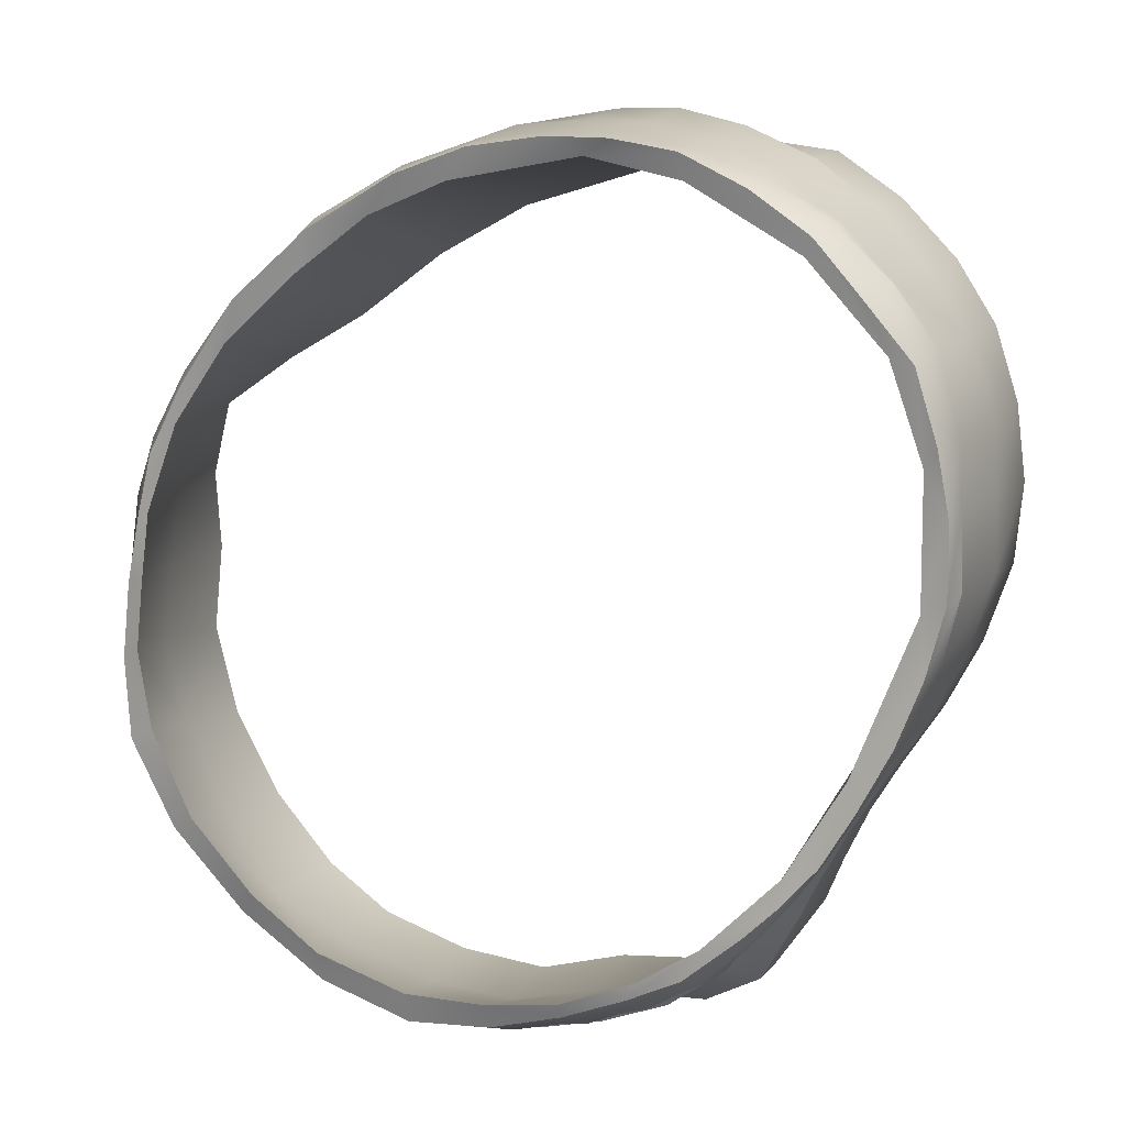
<metadata>
{"format":"obj","ext":"obj","renderer":"f3d","projection":"perspective","resolution":1024,"background":"white","views":[{"elev":77.0,"azim":-135.2,"up":"+Y"}]}
</metadata>
<code>
g n_hat_sylveonitems_mesh
v -0.0216 91.91 -6.685
v -0.06474 90.71 -5.837
v -1.136 90.78 -5.76
v -1.179 92 -6.466
v -2.277 90.94 -5.363
v -1.156 93.29 -6.861
v 0.02145 93.16 -6.937
v -2.366 93.52 -6.432
v -2.403 92.23 -6.025
v -3.263 91.21 -4.789
v -3.247 93.89 -5.807
v -3.375 92.53 -5.429
v -3.962 91.61 -3.908
v -4.09 92.94 -4.597
v -3.936 94.24 -5.14
v -4.706 93.42 -3.792
v -4.826 92.07 -3.17
v -4.975 93.91 -2.981
v -4.44 94.74 -4.326
v -5.231 92.43 -2.634
v -4.751 95.26 -3.496
v -4.766 93.27 -1.169
v -4.882 96.01 -2.246
v -4.859 94.62 -1.769
v -4.528 93.97 0.06433
v -4.534 95.4 -0.4709
v -4.65 96.81 -0.9426
v -4.046 94.92 2
v -4.054 96.37 1.432
v -3.93 97.81 0.9256
v -3.083 95.68 3.423
v -2.932 97.07 2.75
v -2.799 98.46 2.07
v -1.691 96.24 4.08
v -1.616 98.85 2.662
v -1.645 97.51 3.61
v -0.05446 96.29 4.46
v -0.068 97.68 3.865
v -0.07565 98.96 2.828
v 1.682 96.15 4.16
v 1.626 98.81 2.548
v 1.637 97.46 3.406
v 2.81 95.68 3.289
v 2.783 98.47 2.031
v 2.779 97.07 2.657
v 3.768 94.99 1.991
v 3.852 96.38 1.375
v 3.931 97.8 0.8037
v 4.26 94.38 0.8543
v 4.343 95.82 0.3784
v 4.602 95.21 -0.7931
v 4.466 97.26 -0.08096
v 4.571 93.74 -0.3878
v 4.746 96.66 -1.146
v 5.003 93.13 -1.411
v 4.932 95.94 -2.293
v 4.923 94.53 -1.882
v 5.309 92.56 -2.408
v 4.803 95.27 -3.412
v 4.998 93.93 -2.917
v 4.87 92 -3.182
v 4.375 94.63 -4.433
v 4.662 93.32 -3.836
v 4.13 91.65 -3.821
v 3.856 94.25 -5.105
v 4.099 92.89 -4.583
v 3.483 92.55 -5.347
v 3.421 91.28 -4.667
v 2.542 92.18 -5.925
v 3.321 93.87 -5.767
v 2.414 90.84 -5.278
v 2.505 93.51 -6.348
v 1.189 90.73 -5.676
v 1.313 93.27 -6.8
v 1.289 91.97 -6.396
v -0.06474 90.71 -5.837
v -0.0216 91.91 -6.685
v 0.02145 93.16 -6.937
v -0.0004066 91.15 -6.475
v 0.0008455 90.31 -5.924
v 1.572 91.18 -6.317
v 1.553 90.39 -5.72
v 2.853 91.38 -5.843
v 2.865 90.63 -5.332
v 3.83 91.63 -5.028
v 3.749 90.97 -4.638
v 4.428 92.08 -4.16
v 4.481 91.41 -3.81
v 5.142 91.76 -3.224
v 5.176 92.47 -3.578
v 5.557 93.08 -2.925
v 5.56 92.12 -2.59
v 5.494 92.98 -1.672
v 5.421 93.83 -2.122
v 5.18 94.86 -1.021
v 5.191 93.97 -0.5364
v 5.347 92.67 -1.62
v 5.01 93.64 -0.4472
v 4.929 93.39 -0.3913
v 5.174 96.23 -1.712
v 4.956 97.02 -0.7042
v 5.169 96.31 -1.876
v 4.995 96.96 -0.4981
v 4.492 97.7 0.4276
v 4.54 97.54 0.6297
v 3.98 98.14 1.196
v 3.969 97.93 1.469
v 3.279 98.25 2.124
v 3.297 98.51 1.862
v 2.639 98.78 2.321
v 4.047 97.1 2.119
v 2.623 98.5 2.605
v 1.841 98.74 2.954
v 1.879 99.01 2.705
v 0.9472 99.12 2.921
v 2.672 97.79 3.137
v 3.338 97.48 2.711
v 0.9514 98.87 3.246
v 1.882 98.08 3.438
v -0.01278 98.96 3.385
v -0.01252 99.14 3.016
v -0.9542 99.06 2.897
v -1.011 98.86 3.348
v -1.915 98.97 2.767
v -1.947 98.69 3.206
v -2.762 98.7 2.302
v -1.011 98.64 3.447
v -0.01744 98.52 3.603
v -0.01125 97.55 4.377
v 0.9603 98.37 3.613
v -2.813 98.47 2.682
v -3.454 98.42 1.817
v -3.44 98.22 2.089
v -4.087 98.07 1.167
v -2.859 97.43 3.469
v -4.09 97.89 1.469
v -4.494 97.64 0.4238
v -4.527 97.52 0.6923
v -1.976 97.6 3.92
v -3.534 97.17 2.82
v -4.09 97.89 1.469
v 0.9845 97.47 4.329
v -1.042 97.62 4.197
v -2.864 96.61 4.061
v -4.178 96.84 2.181
v -4.527 97.52 0.6923
v -4.608 96.41 1.276
v -1.077 96.79 4.842
v -3.603 96.34 3.45
v -4.198 95.98 2.69
v -4.588 95.44 1.821
v -4.396 95.1 1.858
v -4.005 95.65 2.698
v -3.462 96.04 3.415
v -2.722 96.33 3.973
v -2.001 96.77 4.559
v -1.915 96.54 4.425
v -1.054 96.63 4.821
v -0.008955 96.7 4.983
v -1.915 96.09 4.541
v -2.722 96.33 3.973
v -1.006 96.25 4.852
v -2.715 95.84 4.099
v -3.462 96.04 3.415
v -3.413 95.55 3.557
v -4.005 95.65 2.698
v -3.964 95.18 2.93
v -4.396 95.1 1.858
v -4.396 94.72 2.042
v -0.004539 96.33 4.931
v 1.02 96.24 4.799
v 1.049 96.49 4.939
v 1.896 96.11 4.526
v 0.986 97.33 4.358
v 1.942 97.04 4.175
v 2.701 96.68 3.795
v 2.731 95.84 4.095
v 3.366 95.6 3.599
v 3.327 96.3 3.357
v 3.994 95.78 2.686
v 3.991 95.16 2.846
v 4.393 94.71 2.026
v 4.416 95.21 1.905
v 4.78 94.47 0.7659
v 4.683 94.07 0.8498
v 5.01 93.64 -0.4472
v 4.929 93.39 -0.3913
v 4.949 94.82 0.6534
v 5.191 93.97 -0.5364
v 5.18 94.86 -1.021
v 4.975 95.76 0.1393
v 4.579 95.59 1.814
v 4.416 95.21 1.905
v 4.602 96.54 1.242
v 4.105 96.17 2.667
v 3.994 95.78 2.686
v 3.422 96.64 3.32
v 3.327 96.3 3.357
v 4.934 96.48 -0.2608
v 4.995 96.96 -0.4981
v 4.975 95.76 0.1393
v 5.035 95.72 -1.47
v 5.174 96.23 -1.712
v 5.021 95.49 -1.373
v 5.18 94.86 -1.021
v 5.035 95.72 -1.47
v 2.77 96.97 3.782
v 2.701 96.68 3.795
v 1.949 97.27 4.097
v 1.942 97.04 4.175
v 0.986 97.33 4.358
v 1.572 91.18 -6.317
v 0.001559 91.33 -6.44
v -0.0004066 91.15 -6.475
v 1.524 91.41 -6.314
v 2.853 91.38 -5.843
v 2.778 91.66 -5.831
v 3.83 91.63 -5.028
v 3.725 91.99 -5.094
v 4.428 92.08 -4.16
v 4.275 92.47 -4.364
v 5.176 92.47 -3.578
v 4.852 93.05 -3.751
v 5.557 93.08 -2.925
v 4.852 93.05 -3.751
v 5.161 93.64 -3.176
v 5.108 94.38 -2.444
v 5.421 93.83 -2.122
v 5.021 95.49 -1.373
v 5.18 94.86 -1.021
v 5.035 95.72 -1.47
v 5.168 94.9 -2.601
v 5.108 94.38 -2.444
v 5.116 94.25 -3.418
v 5.161 93.64 -3.176
v 4.873 93.63 -4.083
v 4.852 93.05 -3.751
v 4.383 92.97 -4.804
v 4.275 92.47 -4.364
v 3.725 91.99 -5.094
v 3.826 92.47 -5.464
v 2.778 91.66 -5.831
v 2.872 92.11 -6.101
v 1.576 91.72 -6.557
v 1.524 91.41 -6.314
v -0.001656 91.56 -6.686
v 0.001559 91.33 -6.44
v 1.576 91.72 -6.557
v 6.414e-05 91.8 -6.685
v -0.001656 91.56 -6.686
v 1.504 91.95 -6.522
v -0.002724 92.21 -6.864
v 2.872 92.11 -6.101
v 1.506 92.31 -6.718
v 2.79 92.29 -6.057
v 3.826 92.47 -5.464
v 2.832 92.68 -6.296
v 3.681 92.63 -5.364
v 4.234 93.03 -4.813
v 4.383 92.97 -4.804
v 4.873 93.63 -4.083
v 4.787 93.7 -4.076
v 5.116 94.25 -3.418
v 3.686 93.03 -5.589
v 4.234 93.03 -4.813
v 4.292 93.45 -4.989
v 4.787 93.7 -4.076
v 4.752 94.03 -4.222
v 5.116 94.25 -3.418
v 5.107 94.48 -3.531
v 5.168 94.9 -2.601
v 5.207 95.05 -2.677
v 5.035 95.72 -1.47
v 5.207 95.05 -2.677
v 5.174 96.23 -1.712
v 5.199 95.39 -2.859
v 5.169 96.31 -1.876
v 5.038 95.55 -3.059
v 5.038 94.76 -3.679
v 5.107 94.48 -3.531
v 4.833 94.99 -3.887
v 4.752 94.03 -4.222
v 4.751 94.26 -4.335
v 4.476 94.57 -4.515
v 4.231 93.76 -5.047
v 4.292 93.45 -4.989
v 4.022 94.09 -5.221
v 3.686 93.03 -5.589
v 3.658 93.26 -5.742
v 3.442 93.6 -5.952
v 2.821 92.89 -6.434
v 2.64 93.33 -6.626
v 1.428 93.03 -7.043
v 1.49 92.5 -6.865
v -0.006561 92.86 -7.172
v 1.506 92.31 -6.718
v -0.006696 92.36 -7.04
v -0.002724 92.21 -6.864
v 0.0008455 90.31 -5.924
v -0.0004066 91.15 -6.475
v -1.554 90.39 -5.722
v -1.576 91.18 -6.327
v -2.865 91.39 -5.848
v -2.875 90.63 -5.336
v -3.866 91.64 -5.031
v -3.779 91.04 -4.581
v -4.474 92.09 -4.176
v -4.515 91.42 -3.817
v -5.143 91.77 -3.248
v -5.185 92.48 -3.63
v -5.521 93.09 -2.975
v -5.518 92.13 -2.615
v -5.403 92.83 -1.583
v -5.335 93.84 -2.142
v -5.241 92.68 -1.603
v -5.183 94.36 -1.617
v -5.208 93.26 -1.068
v -4.984 93.13 -1.062
v -4.821 93.58 -0.4258
v -5.019 93.81 -0.4489
v -5.047 94.91 -1.032
v -4.908 94.29 0.1636
v -4.937 95.43 -0.3805
v -4.749 93.94 0.1813
v -4.795 94.92 0.9956
v -4.84 95.98 0.4462
v -4.588 95.44 1.821
v -4.608 96.41 1.276
v -4.396 95.1 1.858
v -4.608 94.59 1.054
v -4.758 93.74 0.2624
v -4.594 94.25 1.187
v -4.396 94.72 2.042
v -4.396 95.1 1.858
v -4.863 93.4 -0.3483
v -4.984 93.13 -1.062
v -5.056 93.03 -0.9987
v -5.241 92.68 -1.603
v -4.527 97.52 0.6923
v -4.84 95.98 0.4462
v -4.785 96.84 -0.01531
v -4.888 96.15 -0.7827
v -4.937 95.43 -0.3805
v -4.937 95.58 -1.412
v -5.047 94.91 -1.032
v -4.979 95.76 -1.485
v -5.183 94.36 -1.617
v -4.979 95 -1.958
v -5.035 94.46 -2.475
v -5.335 93.84 -2.142
v -5.521 93.09 -2.975
v -5.134 93.65 -3.244
v -4.884 93.07 -3.782
v -5.185 92.48 -3.63
v -4.788 97.09 -0.1322
v -4.793 97.22 -0.3422
v -4.494 97.64 0.4238
v -4.993 96.76 -1.156
v -4.984 96.68 -0.9984
v -4.888 96.15 -0.7827
v -5.124 96.23 -1.715
v -5.122 96.32 -1.879
v -5.106 95.94 -2.479
v -5.172 95.84 -2.321
v -5.099 95.4 -2.124
v -5.179 95.4 -2.876
v -5.031 95.56 -3.069
v -5.172 95.05 -2.693
v -5.046 94.76 -3.711
v -5.109 94.49 -3.566
v -4.851 95 -3.91
v -4.784 94.03 -4.254
v -4.779 94.26 -4.37
v -4.508 94.57 -4.538
v -4.268 93.77 -5.07
v -4.333 93.46 -5.011
v -4.055 94.1 -5.24
v -3.719 93.04 -5.596
v -3.686 93.26 -5.752
v -3.465 93.6 -5.961
v -2.834 92.89 -6.439
v -2.651 93.33 -6.631
v -1.433 93.03 -7.051
v -2.845 92.68 -6.3
v -1.495 92.49 -6.876
v -0.006561 92.86 -7.172
v -0.006696 92.36 -7.04
v -1.509 92.31 -6.731
v -0.002724 92.21 -6.864
v -2.803 92.29 -6.061
v -1.509 92.31 -6.731
v -3.72 92.64 -5.365
v -3.719 93.04 -5.596
v -1.506 91.95 -6.536
v -0.002724 92.21 -6.864
v 6.414e-05 91.8 -6.685
v -1.58 91.72 -6.57
v -0.001656 91.56 -6.686
v -2.885 92.11 -6.105
v -3.86 92.47 -5.471
v -4.285 93.03 -4.827
v -4.333 93.46 -5.011
v -4.822 93.71 -4.107
v -4.784 94.03 -4.254
v -5.114 94.26 -3.449
v -5.109 94.49 -3.566
v -4.285 93.03 -4.827
v -4.43 92.98 -4.829
v -4.905 93.64 -4.123
v -4.822 93.71 -4.107
v -5.114 94.26 -3.449
v -5.131 94.83 -2.61
v -5.172 95.05 -2.693
v -5.099 95.4 -2.124
v -5.054 95.23 -2.049
v -4.979 95 -1.958
v -5.035 94.46 -2.475
v -5.114 94.26 -3.449
v -5.134 93.65 -3.244
v -4.905 93.64 -4.123
v -4.884 93.07 -3.782
v -4.43 92.98 -4.829
v -4.321 92.52 -4.287
v -3.764 92 -5.093
v -3.86 92.47 -5.471
v -2.792 91.66 -5.836
v -2.885 92.11 -6.105
v -1.58 91.72 -6.57
v -1.525 91.41 -6.326
v -0.001656 91.56 -6.686
v 0.001559 91.33 -6.44
v -1.576 91.18 -6.327
v -0.0004066 91.15 -6.475
v 0.001559 91.33 -6.44
v -1.525 91.41 -6.326
v -2.865 91.39 -5.848
v -2.792 91.66 -5.836
v -3.866 91.64 -5.031
v -3.764 92 -5.093
v -4.474 92.09 -4.176
v -4.321 92.52 -4.287
v -4.884 93.07 -3.782
v 1.428 93.03 -7.043
v 0.02145 93.16 -6.937
v -0.006561 92.86 -7.172
v 1.313 93.27 -6.8
v 2.505 93.51 -6.348
v 2.64 93.33 -6.626
v 3.442 93.6 -5.952
v 3.321 93.87 -5.767
v 3.856 94.25 -5.105
v 4.022 94.09 -5.221
v 4.476 94.57 -4.515
v 4.375 94.63 -4.433
v 4.803 95.27 -3.412
v 4.833 94.99 -3.887
v 5.038 95.55 -3.059
v 5.169 96.31 -1.876
v 4.932 95.94 -2.293
v 4.746 96.66 -1.146
v 4.956 97.02 -0.7042
v 4.466 97.26 -0.08096
v 4.492 97.7 0.4276
v 3.931 97.8 0.8037
v 3.98 98.14 1.196
v 3.297 98.51 1.862
v 2.783 98.47 2.031
v 2.639 98.78 2.321
v 1.879 99.01 2.705
v 1.626 98.81 2.548
v 0.9472 99.12 2.921
v -0.01252 99.14 3.016
v -0.07565 98.96 2.828
v -1.616 98.85 2.662
v -0.9542 99.06 2.897
v -1.915 98.97 2.767
v -2.799 98.46 2.07
v -2.762 98.7 2.302
v -3.454 98.42 1.817
v -3.93 97.81 0.9256
v -4.087 98.07 1.167
v -4.494 97.64 0.4238
v -4.65 96.81 -0.9426
v -4.793 97.22 -0.3422
v -4.993 96.76 -1.156
v -5.122 96.32 -1.879
v -5.106 95.94 -2.479
v -4.882 96.01 -2.246
v -4.751 95.26 -3.496
v -5.031 95.56 -3.069
v -4.851 95 -3.91
v -4.508 94.57 -4.538
v -4.44 94.74 -4.326
v -3.936 94.24 -5.14
v -4.055 94.1 -5.24
v -3.247 93.89 -5.807
v -3.465 93.6 -5.961
v -2.651 93.33 -6.631
v -2.366 93.52 -6.432
v -1.433 93.03 -7.051
v -1.156 93.29 -6.861
v 0.02145 93.16 -6.937
v -0.006561 92.86 -7.172
v -1.554 90.39 -5.722
v -0.06474 90.71 -5.837
v 0.0008455 90.31 -5.924
v -1.136 90.78 -5.76
v -2.277 90.94 -5.363
v -2.875 90.63 -5.336
v -3.263 91.21 -4.789
v -3.779 91.04 -4.581
v -3.962 91.61 -3.908
v -4.515 91.42 -3.817
v -5.143 91.77 -3.248
v -4.826 92.07 -3.17
v -5.518 92.13 -2.615
v -5.231 92.43 -2.634
v -5.241 92.68 -1.603
v -5.056 93.03 -0.9987
v -4.766 93.27 -1.169
v -4.528 93.97 0.06433
v -4.863 93.4 -0.3483
v -4.758 93.74 0.2624
v -4.594 94.25 1.187
v -4.046 94.92 2
v -4.396 94.72 2.042
v -3.964 95.18 2.93
v -3.413 95.55 3.557
v -3.083 95.68 3.423
v -2.715 95.84 4.099
v -1.915 96.09 4.541
v -1.691 96.24 4.08
v -1.006 96.25 4.852
v -0.004539 96.33 4.931
v -0.05446 96.29 4.46
v 1.682 96.15 4.16
v 1.02 96.24 4.799
v 1.896 96.11 4.526
v 2.81 95.68 3.289
v 2.731 95.84 4.095
v 3.366 95.6 3.599
v 3.768 94.99 1.991
v 3.991 95.16 2.846
v 4.393 94.71 2.026
v 4.683 94.07 0.8498
v 4.26 94.38 0.8543
v 4.571 93.74 -0.3878
v 4.929 93.39 -0.3913
v 5.347 92.67 -1.62
v 5.003 93.13 -1.411
v 5.309 92.56 -2.408
v 5.56 92.12 -2.59
v 5.142 91.76 -3.224
v 4.87 92 -3.182
v 4.13 91.65 -3.821
v 4.481 91.41 -3.81
v 3.749 90.97 -4.638
v 3.421 91.28 -4.667
v 2.414 90.84 -5.278
v 2.865 90.63 -5.332
v 1.553 90.39 -5.72
v 1.189 90.73 -5.676
v -0.06474 90.71 -5.837
v 0.0008455 90.31 -5.924
g n_hat_sylveonitems_mesh_0
f 3 2 1
f 4 3 1
f 5 3 4
f 4 1 6
f 1 7 6
f 4 6 8
f 9 5 4
f 9 4 8
f 10 5 9
f 9 8 11
f 12 10 9
f 12 9 11
f 10 12 13
f 12 11 14
f 12 14 13
f 11 15 14
f 14 16 13
f 14 15 16
f 16 17 13
f 16 18 17
f 15 19 16
f 16 19 18
f 18 20 17
f 19 21 18
f 22 20 18
f 18 21 23
f 24 22 18
f 24 18 23
f 22 24 25
f 24 23 26
f 24 26 25
f 23 27 26
f 28 25 26
f 29 26 27
f 29 28 26
f 30 29 27
f 31 28 29
f 32 29 30
f 32 31 29
f 33 32 30
f 34 31 32
f 32 33 35
f 36 34 32
f 36 32 35
f 34 36 37
f 36 35 38
f 36 38 37
f 35 39 38
f 40 37 38
f 38 39 41
f 42 40 38
f 42 38 41
f 43 40 42
f 42 41 44
f 45 43 42
f 45 42 44
f 46 43 45
f 47 45 44
f 47 46 45
f 48 47 44
f 49 46 47
f 50 47 48
f 50 49 47
f 50 51 49
f 52 50 48
f 50 52 51
f 51 53 49
f 52 54 51
f 55 53 51
f 51 54 56
f 57 55 51
f 57 51 56
f 58 55 57
f 57 56 59
f 60 58 57
f 60 57 59
f 61 58 60
f 60 59 62
f 63 61 60
f 63 60 62
f 64 61 63
f 63 62 65
f 66 64 63
f 66 63 65
f 66 67 64
f 66 65 67
f 67 68 64
f 67 69 68
f 65 70 67
f 67 70 69
f 69 71 68
f 70 72 69
f 73 71 69
f 69 72 74
f 75 73 69
f 75 69 74
f 73 75 76
f 75 77 76
f 75 74 77
f 74 78 77
f 81 80 79
f 80 81 82
f 82 81 83
f 82 83 84
f 84 83 85
f 84 85 86
f 86 85 87
f 88 86 87
f 89 88 87
f 87 90 89
f 89 90 91
f 91 92 89
f 92 91 93
f 91 94 93
f 94 95 93
f 95 96 93
f 92 93 97
f 93 96 97
f 96 98 97
f 98 99 97
f 102 101 100
f 101 103 100
f 103 101 104
f 105 103 104
f 105 104 106
f 107 105 106
f 107 106 108
f 106 109 108
f 108 109 110
f 107 111 105
f 107 108 111
f 112 108 110
f 112 110 113
f 110 114 113
f 113 114 115
f 112 116 108
f 112 113 116
f 108 117 111
f 116 117 108
f 118 113 115
f 113 119 116
f 119 113 118
f 118 115 120
f 115 121 120
f 121 122 120
f 122 123 120
f 122 124 123
f 124 125 123
f 124 126 125
f 123 127 120
f 123 125 127
f 118 120 128
f 127 128 120
f 129 128 127
f 128 129 130
f 130 118 128
f 130 119 118
f 126 131 125
f 126 132 131
f 132 133 131
f 132 134 133
f 131 135 125
f 131 133 135
f 134 136 133
f 134 137 136
f 137 138 136
f 127 125 139
f 135 139 125
f 133 140 135
f 140 133 141
f 130 142 119
f 129 142 130
f 143 129 127
f 143 127 139
f 135 144 139
f 144 135 140
f 145 140 141
f 145 141 146
f 147 145 146
f 143 139 148
f 143 148 129
f 149 140 145
f 149 144 140
f 150 145 147
f 145 150 149
f 147 151 150
f 150 151 152
f 153 150 152
f 153 154 150
f 154 149 150
f 149 154 155
f 144 149 155
f 144 156 139
f 156 144 155
f 139 156 148
f 155 157 156
f 148 156 158
f 156 157 158
f 148 158 159
f 148 159 129
f 158 157 160
f 157 161 160
f 158 160 162
f 159 158 162
f 161 163 160
f 164 163 161
f 164 165 163
f 164 166 165
f 166 167 165
f 166 168 167
f 168 169 167
f 162 170 159
f 159 170 171
f 171 172 159
f 129 159 172
f 171 173 172
f 174 129 172
f 174 172 173
f 175 174 173
f 176 175 173
f 177 176 173
f 177 178 176
f 178 179 176
f 180 179 178
f 181 180 178
f 181 182 180
f 182 183 180
f 184 183 182
f 185 184 182
f 186 184 185
f 187 186 185
f 184 186 188
f 186 189 188
f 189 190 188
f 190 191 188
f 188 192 184
f 188 191 192
f 192 193 184
f 191 194 192
f 192 195 193
f 195 196 193
f 192 194 111
f 195 192 111
f 111 194 105
f 195 111 117
f 195 197 196
f 197 195 117
f 197 198 196
f 197 117 116
f 194 199 105
f 105 199 200
f 194 201 199
f 200 199 202
f 202 203 200
f 204 199 201
f 205 204 201
f 199 204 206
f 197 207 198
f 207 197 116
f 207 208 198
f 207 116 119
f 207 209 208
f 209 207 119
f 209 210 208
f 142 209 119
f 210 209 142
f 211 210 142
f 211 142 129
f 214 213 212
f 213 215 212
f 212 215 216
f 215 217 216
f 216 217 218
f 217 219 218
f 220 218 219
f 221 220 219
f 222 220 221
f 223 222 221
f 222 225 224
f 225 226 224
f 226 227 224
f 227 228 224
f 228 227 229
f 230 228 229
f 229 232 231
f 229 233 232
f 233 234 232
f 233 235 234
f 235 236 234
f 235 237 236
f 236 237 238
f 237 239 238
f 239 240 238
f 240 241 238
f 242 241 240
f 242 243 241
f 244 243 242
f 245 244 242
f 246 244 245
f 247 246 245
f 250 249 248
f 249 251 248
f 249 252 251
f 248 251 253
f 252 254 251
f 251 255 253
f 254 255 251
f 253 255 256
f 254 257 255
f 255 258 256
f 257 258 255
f 259 256 258
f 259 260 256
f 261 260 259
f 262 261 259
f 263 261 262
f 257 264 258
f 265 258 264
f 265 264 266
f 267 265 266
f 267 266 268
f 268 269 267
f 268 270 269
f 269 270 271
f 270 272 271
f 271 272 273
f 275 273 274
f 275 274 276
f 275 276 277
f 276 278 277
f 279 276 274
f 276 279 278
f 280 279 274
f 279 281 278
f 279 280 282
f 283 281 279
f 283 279 282
f 283 284 281
f 283 282 285
f 285 284 283
f 282 286 285
f 285 287 284
f 286 288 285
f 289 287 285
f 288 289 285
f 289 290 287
f 291 289 288
f 291 290 289
f 291 292 290
f 257 291 288
f 293 292 291
f 294 291 257
f 293 291 294
f 295 293 294
f 296 294 257
f 294 297 295
f 297 294 296
f 298 297 296
f 301 300 299
f 302 300 301
f 303 302 301
f 303 301 304
f 305 303 304
f 305 304 306
f 306 307 305
f 306 308 307
f 307 308 309
f 307 309 310
f 310 309 311
f 312 311 309
f 311 312 313
f 313 314 311
f 313 312 315
f 316 314 313
f 317 313 315
f 317 316 313
f 318 317 315
f 317 318 319
f 317 320 316
f 319 320 317
f 320 321 316
f 321 320 322
f 321 322 323
f 324 322 320
f 320 319 324
f 323 322 325
f 322 324 325
f 325 326 323
f 326 325 327
f 327 328 326
f 327 325 329
f 325 330 329
f 324 330 325
f 324 319 331
f 324 331 332
f 330 324 332
f 330 332 333
f 334 330 333
f 319 335 331
f 335 319 336
f 337 335 336
f 337 336 338
f 340 328 339
f 341 340 339
f 341 342 340
f 342 343 340
f 342 344 343
f 344 345 343
f 344 342 346
f 347 345 344
f 348 347 344
f 348 349 347
f 349 350 347
f 350 349 351
f 349 352 351
f 352 353 351
f 353 354 351
f 341 339 355
f 356 355 339
f 357 356 339
f 355 356 358
f 341 355 359
f 359 355 358
f 360 341 359
f 360 359 346
f 359 358 361
f 359 361 346
f 358 362 361
f 361 362 363
f 346 361 364
f 364 361 363
f 364 365 346
f 364 363 366
f 365 364 366
f 363 367 366
f 366 368 365
f 367 369 366
f 366 369 368
f 369 370 368
f 367 371 369
f 370 369 372
f 373 369 371
f 369 373 372
f 373 371 374
f 372 373 375
f 375 373 374
f 376 372 375
f 375 374 377
f 378 376 375
f 379 375 377
f 379 378 375
f 379 377 380
f 379 381 378
f 380 381 379
f 380 382 381
f 383 381 382
f 381 384 378
f 383 385 381
f 381 385 384
f 385 383 386
f 386 387 385
f 385 387 388
f 385 388 384
f 387 389 388
f 391 390 384
f 384 390 392
f 384 392 393
f 391 394 390
f 395 394 391
f 395 396 394
f 394 396 397
f 396 398 397
f 394 397 399
f 390 394 399
f 399 392 390
f 400 392 399
f 401 393 392
f 401 402 393
f 403 402 401
f 403 404 402
f 404 403 405
f 404 405 406
f 400 407 392
f 408 407 400
f 408 409 407
f 409 410 407
f 409 411 410
f 406 405 412
f 413 406 412
f 414 413 412
f 415 414 412
f 344 414 415
f 344 346 414
f 416 344 415
f 416 415 412
f 416 412 417
f 418 417 412
f 418 419 417
f 420 419 418
f 420 421 419
f 421 420 422
f 423 421 422
f 424 423 422
f 425 424 422
f 425 426 424
f 427 426 425
f 427 428 426
f 428 429 426
f 428 430 429
f 430 431 429
f 434 433 432
f 435 434 432
f 435 432 436
f 437 435 436
f 437 436 438
f 439 437 438
f 438 440 439
f 440 441 439
f 440 354 441
f 354 442 441
f 445 444 443
f 444 446 443
f 443 446 447
f 448 443 447
f 449 448 447
f 450 449 447
f 449 450 451
f 452 449 451
f 453 452 451
f 454 453 451
f 454 455 453
f 455 456 453
f 455 457 456
f 455 458 457
f 455 459 458
f 459 460 458
f 460 461 458
f 462 461 460
f 462 463 461
f 464 463 462
f 464 465 463
f 464 466 465
f 467 466 464
f 467 468 466
f 467 469 468
f 467 470 469
f 470 471 469
f 470 472 471
f 470 473 472
f 473 474 472
f 474 475 472
f 474 476 475
f 474 477 476
f 477 478 476
f 477 479 478
f 477 480 479
f 480 481 479
f 480 482 481
f 483 482 480
f 483 484 482
f 483 485 484
f 483 486 485
f 487 486 483
f 483 488 487
f 488 489 487
f 490 487 489
f 489 491 490
f 491 489 492
f 489 493 492
f 492 493 494
f 495 492 494
f 495 494 496
f 497 495 496
f 497 496 498
f 496 499 498
f 500 498 499
f 501 500 499
f 501 502 500
f 502 503 500
f 506 505 504
f 505 507 504
f 504 507 508
f 509 504 508
f 508 510 509
f 510 511 509
f 511 510 512
f 513 511 512
f 514 513 512
f 515 514 512
f 516 514 515
f 517 516 515
f 517 518 516
f 519 518 517
f 517 520 519
f 520 521 519
f 522 519 521
f 521 523 522
f 521 524 523
f 525 524 521
f 525 526 524
f 525 527 526
f 525 528 527
f 529 528 525
f 529 530 528
f 531 530 529
f 532 531 529
f 532 533 531
f 532 534 533
f 535 534 532
f 535 536 534
f 537 534 536
f 537 536 538
f 538 536 539
f 539 540 538
f 539 541 540
f 539 542 541
f 542 543 541
f 542 544 543
f 544 542 545
f 542 546 545
f 545 546 547
f 548 545 547
f 548 547 549
f 547 550 549
f 550 551 549
f 551 552 549
f 552 551 553
f 551 554 553
f 553 554 555
f 556 553 555
f 557 556 555
f 558 557 555
f 557 558 559
f 560 557 559
f 561 560 559
f 562 561 559
f 562 563 561
f 563 564 561

</code>
